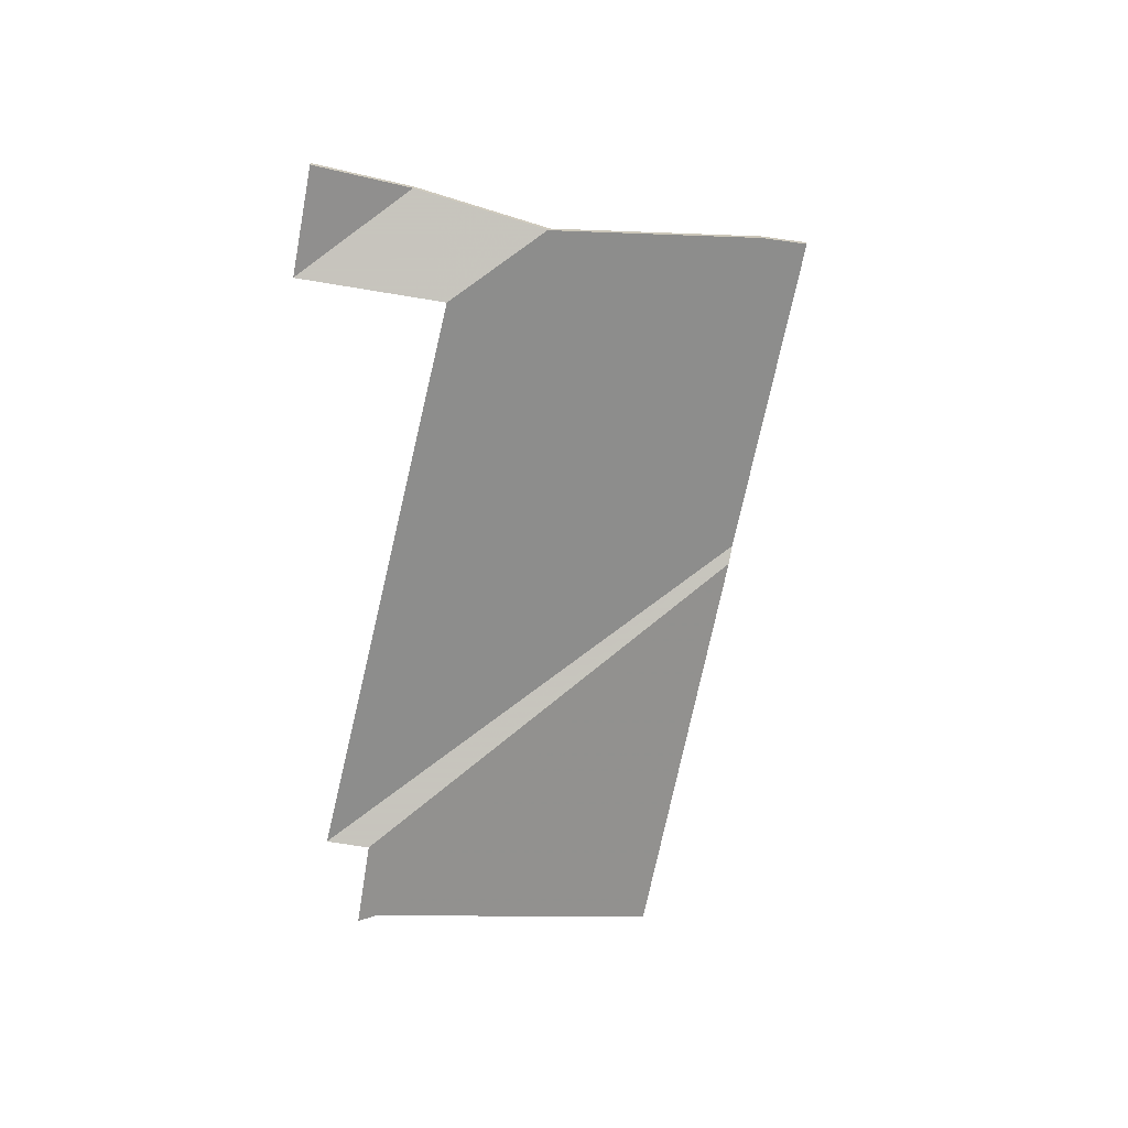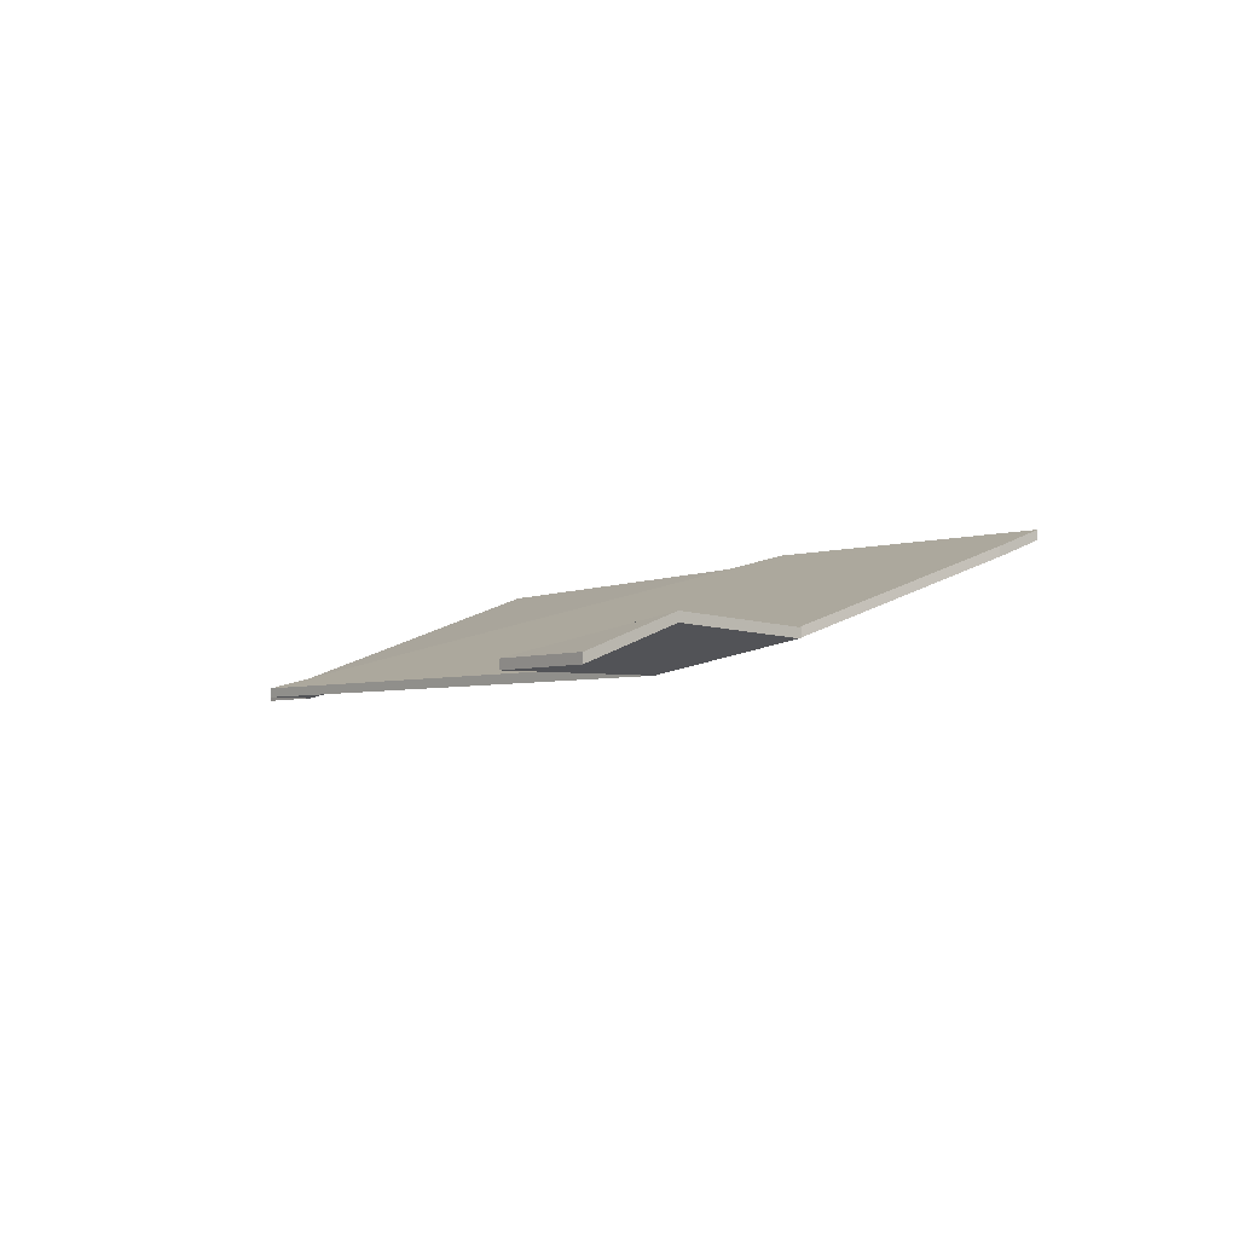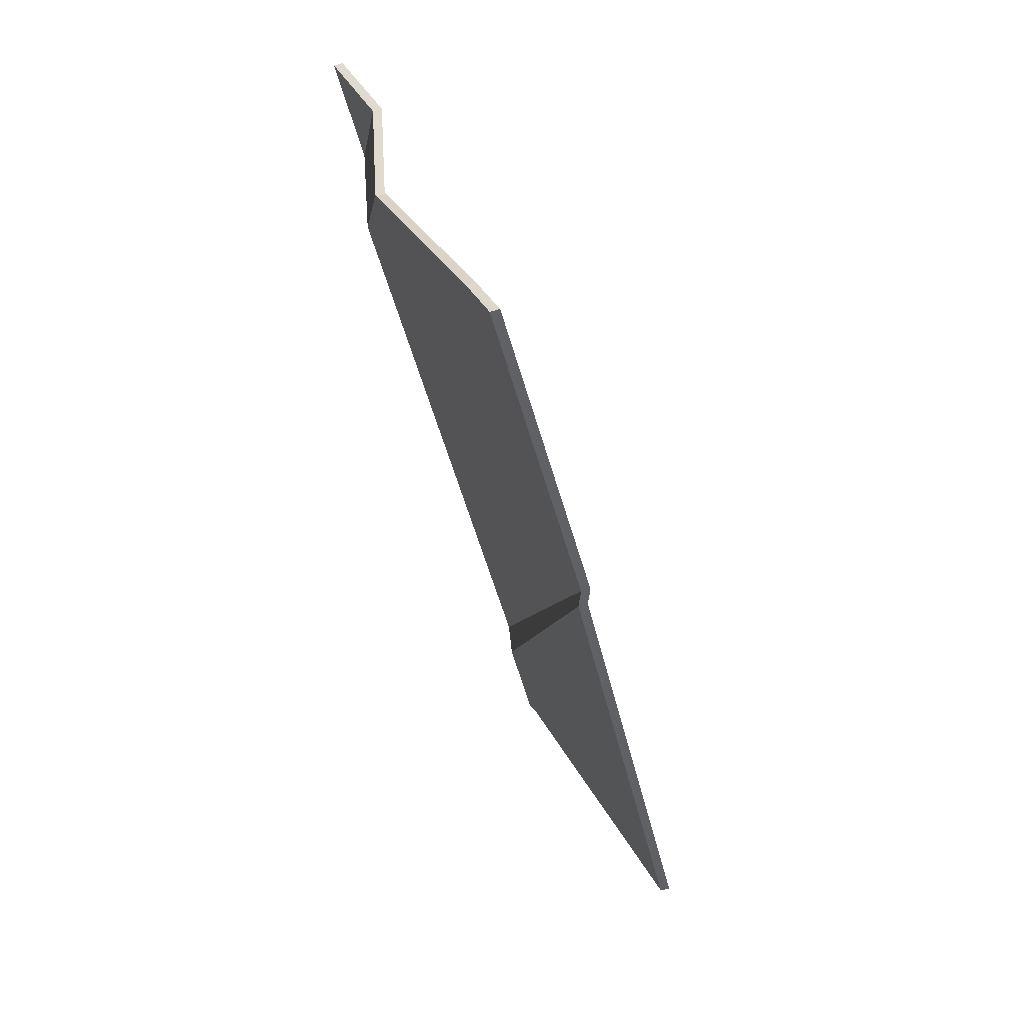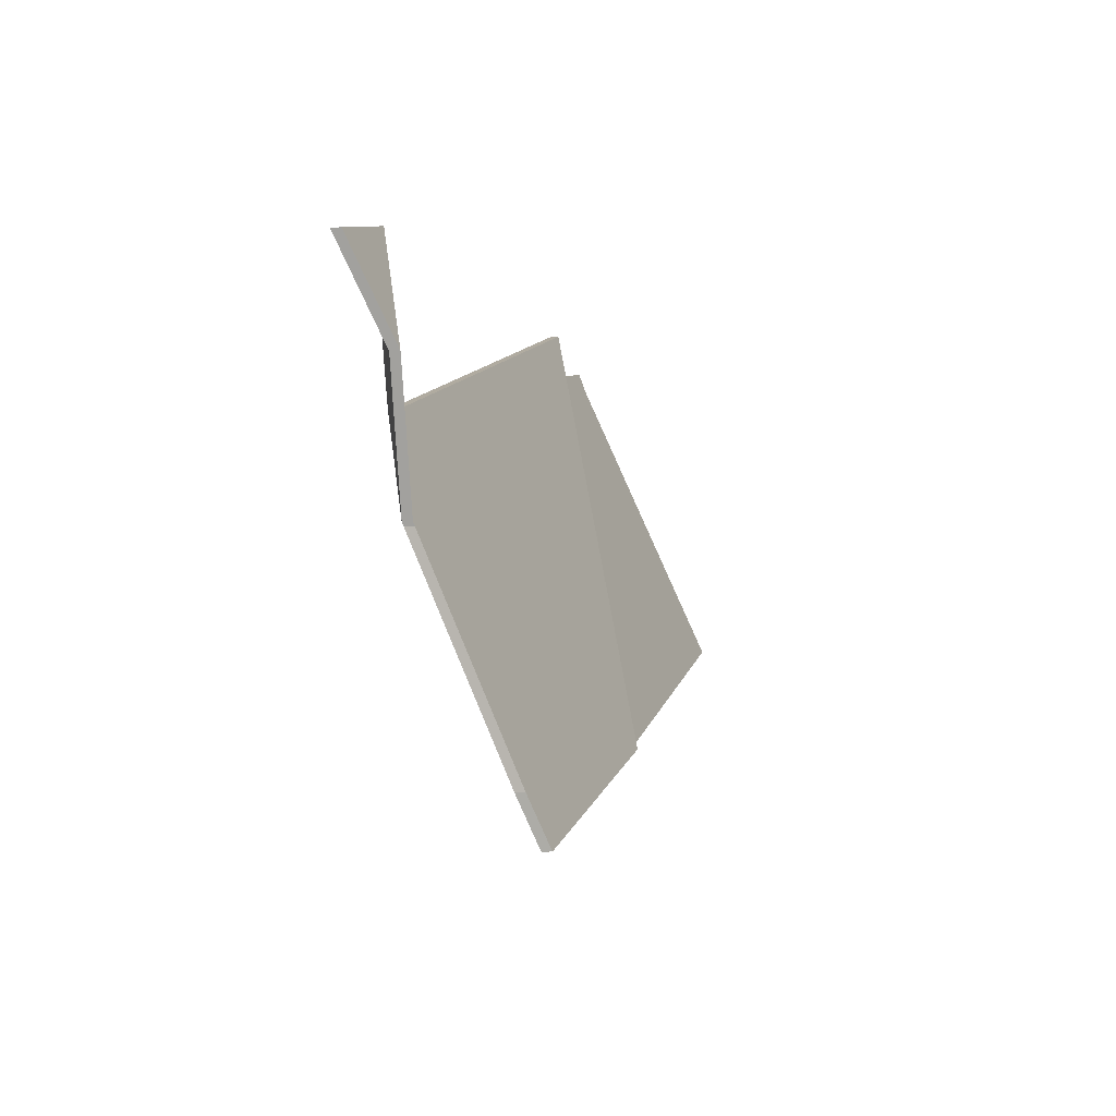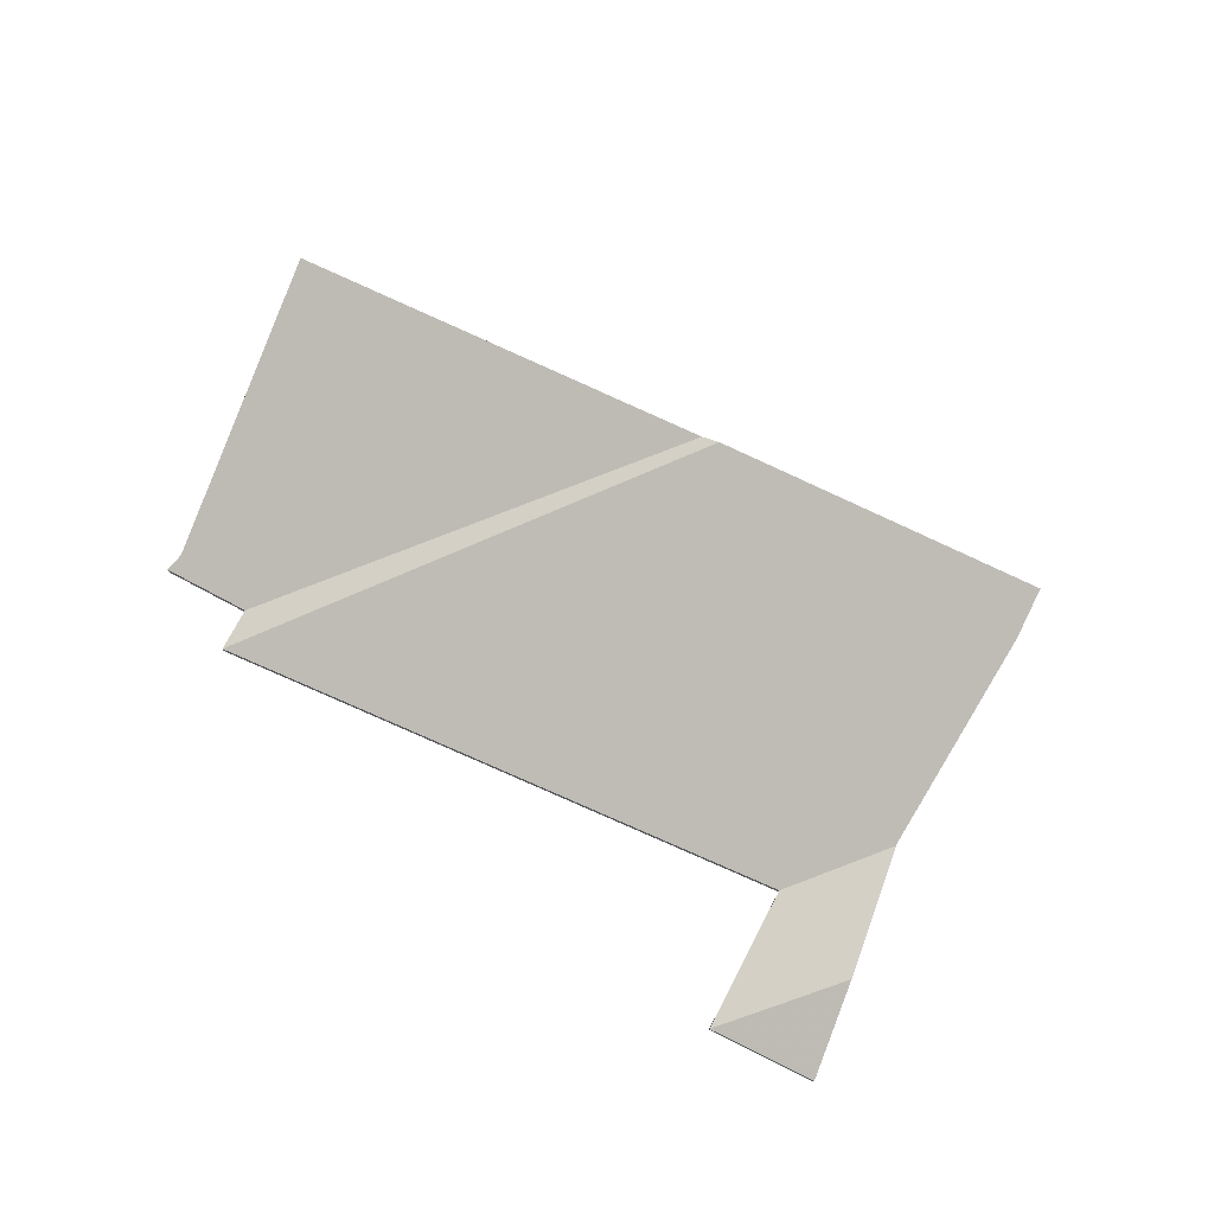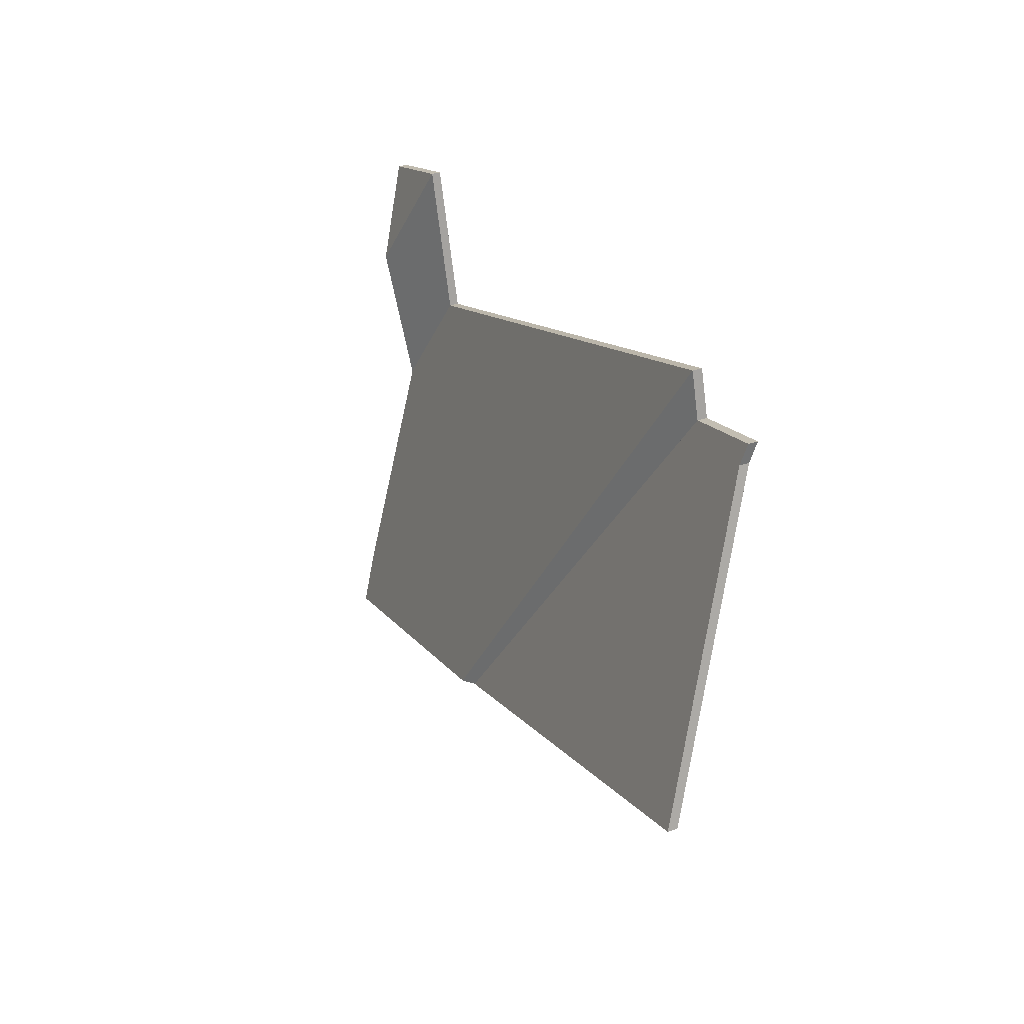
<metadata>
{"format":"obj","ext":"obj","renderer":"f3d","projection":"perspective","resolution":1024,"background":"white","views":[{"elev":-69.7,"azim":98.5,"up":"+Y"},{"elev":-4.2,"azim":72.3,"up":"+Y"},{"elev":-69.2,"azim":104.7,"up":"+Z"},{"elev":-11.1,"azim":103.6,"up":"+Z"},{"elev":74.6,"azim":45.6,"up":"+Y"},{"elev":35.2,"azim":-113.8,"up":"+Z"}]}
</metadata>
<code>
v -1.048 -0.06242 1.574
v -1.039 -0.07007 1.594
v -1.039 -0.07206 1.594
v -1.048 -0.0644 1.574
v -1.039 -0.07007 1.594
v -1.061 -0.07007 1.601
v -1.061 -0.07206 1.601
v -1.039 -0.07206 1.594
v -1.061 -0.07007 1.601
v -1.048 -0.06242 1.574
v -1.048 -0.0644 1.574
v -1.061 -0.07206 1.601
v -1.039 -0.07007 1.594
v -1.048 -0.06242 1.574
v -1.061 -0.07007 1.601
v -1.061 -0.07206 1.601
v -1.048 -0.0644 1.574
v -1.039 -0.07206 1.594
v -1.048 -0.06242 1.574
v -1.061 -0.07007 1.601
v -1.061 -0.07206 1.601
v -1.048 -0.0644 1.574
v -1.061 -0.07007 1.601
v -1.071 -0.07007 1.571
v -1.071 -0.07206 1.571
v -1.061 -0.07206 1.601
v -1.071 -0.07007 1.571
v -1.061 -0.06378 1.548
v -1.061 -0.06576 1.548
v -1.071 -0.07206 1.571
v -1.061 -0.06378 1.548
v -1.048 -0.06242 1.574
v -1.048 -0.0644 1.574
v -1.061 -0.06576 1.548
v -1.061 -0.07007 1.601
v -1.048 -0.06242 1.574
v -1.061 -0.06378 1.548
v -1.071 -0.07007 1.571
v -1.061 -0.06576 1.548
v -1.048 -0.0644 1.574
v -1.061 -0.07206 1.601
v -1.071 -0.07206 1.571
v -1.076 -0.04313 1.493
v -1.072 -0.04692 1.503
v -1.072 -0.0489 1.503
v -1.076 -0.04511 1.493
v -1.072 -0.04692 1.503
v -1.061 -0.06354 1.547
v -1.061 -0.06552 1.547
v -1.072 -0.0489 1.503
v -1.061 -0.06354 1.547
v -1.061 -0.06378 1.548
v -1.061 -0.06576 1.548
v -1.061 -0.06552 1.547
v -1.061 -0.06378 1.548
v -1.071 -0.07007 1.571
v -1.071 -0.07206 1.571
v -1.061 -0.06576 1.548
v -1.144 -0.0422 1.517
v -1.076 -0.04313 1.493
v -1.076 -0.04511 1.493
v -1.144 -0.04419 1.517
v -1.071 -0.07007 1.571
v -1.192 -0.07007 1.619
v -1.192 -0.07206 1.619
v -1.071 -0.07206 1.571
v -1.192 -0.07007 1.619
v -1.144 -0.0422 1.517
v -1.144 -0.04419 1.517
v -1.192 -0.07206 1.619
v -1.072 -0.04692 1.503
v -1.076 -0.04313 1.493
v -1.144 -0.0422 1.517
v -1.061 -0.06354 1.547
v -1.061 -0.06378 1.548
v -1.071 -0.07007 1.571
v -1.192 -0.07007 1.619
v -1.144 -0.04419 1.517
v -1.076 -0.04511 1.493
v -1.072 -0.0489 1.503
v -1.061 -0.06552 1.547
v -1.061 -0.06576 1.548
v -1.192 -0.07206 1.619
v -1.071 -0.07206 1.571
v -1.192 -0.07007 1.619
v -1.195 -0.07007 1.61
v -1.195 -0.07206 1.61
v -1.192 -0.07206 1.619
v -1.195 -0.07007 1.61
v -1.148 -0.04363 1.519
v -1.148 -0.04561 1.519
v -1.195 -0.07206 1.61
v -1.148 -0.04363 1.519
v -1.144 -0.0422 1.517
v -1.144 -0.04419 1.517
v -1.148 -0.04561 1.519
v -1.144 -0.0422 1.517
v -1.192 -0.07007 1.619
v -1.192 -0.07206 1.619
v -1.144 -0.04419 1.517
v -1.195 -0.07007 1.61
v -1.192 -0.07007 1.619
v -1.144 -0.0422 1.517
v -1.148 -0.04363 1.519
v -1.144 -0.04419 1.517
v -1.192 -0.07206 1.619
v -1.195 -0.07206 1.61
v -1.148 -0.04561 1.519
v -1.148 -0.04363 1.519
v -1.195 -0.07007 1.61
v -1.195 -0.07206 1.61
v -1.148 -0.04561 1.519
v -1.213 -0.07007 1.616
v -1.213 -0.0686 1.612
v -1.213 -0.07058 1.612
v -1.213 -0.07206 1.616
v -1.195 -0.07007 1.61
v -1.213 -0.07007 1.616
v -1.213 -0.07206 1.616
v -1.195 -0.07206 1.61
v -1.213 -0.0686 1.612
v -1.237 -0.04499 1.551
v -1.237 -0.04697 1.551
v -1.213 -0.07058 1.612
v -1.237 -0.04499 1.551
v -1.148 -0.04363 1.519
v -1.148 -0.04561 1.519
v -1.237 -0.04697 1.551
v -1.148 -0.04363 1.519
v -1.237 -0.04499 1.551
v -1.213 -0.0686 1.612
v -1.195 -0.07007 1.61
v -1.213 -0.07007 1.616
v -1.213 -0.07058 1.612
v -1.237 -0.04697 1.551
v -1.148 -0.04561 1.519
v -1.213 -0.07206 1.616
v -1.195 -0.07206 1.61
f 1 2 3
f 1 3 4
f 5 6 7
f 5 7 8
f 9 10 11
f 9 11 12
f 13 14 15
f 16 17 18
f 19 20 21
f 19 21 22
f 23 24 25
f 23 25 26
f 27 28 29
f 27 29 30
f 31 32 33
f 31 33 34
f 35 36 37
f 35 37 38
f 39 40 41
f 39 41 42
f 43 44 45
f 43 45 46
f 47 48 49
f 47 49 50
f 51 52 53
f 51 53 54
f 55 56 57
f 55 57 58
f 59 60 61
f 59 61 62
f 63 64 65
f 63 65 66
f 67 68 69
f 67 69 70
f 71 72 73
f 74 71 73
f 75 74 73
f 76 75 77
f 77 75 73
f 78 79 80
f 78 80 81
f 78 81 82
f 83 78 82
f 83 82 84
f 85 86 87
f 85 87 88
f 89 90 91
f 89 91 92
f 93 94 95
f 93 95 96
f 97 98 99
f 97 99 100
f 101 102 103
f 101 103 104
f 105 106 107
f 105 107 108
f 109 110 111
f 109 111 112
f 113 114 115
f 113 115 116
f 117 118 119
f 117 119 120
f 121 122 123
f 121 123 124
f 125 126 127
f 125 127 128
f 129 130 131
f 132 129 131
f 132 131 133
f 134 135 136
f 137 134 138
f 138 134 136

</code>
